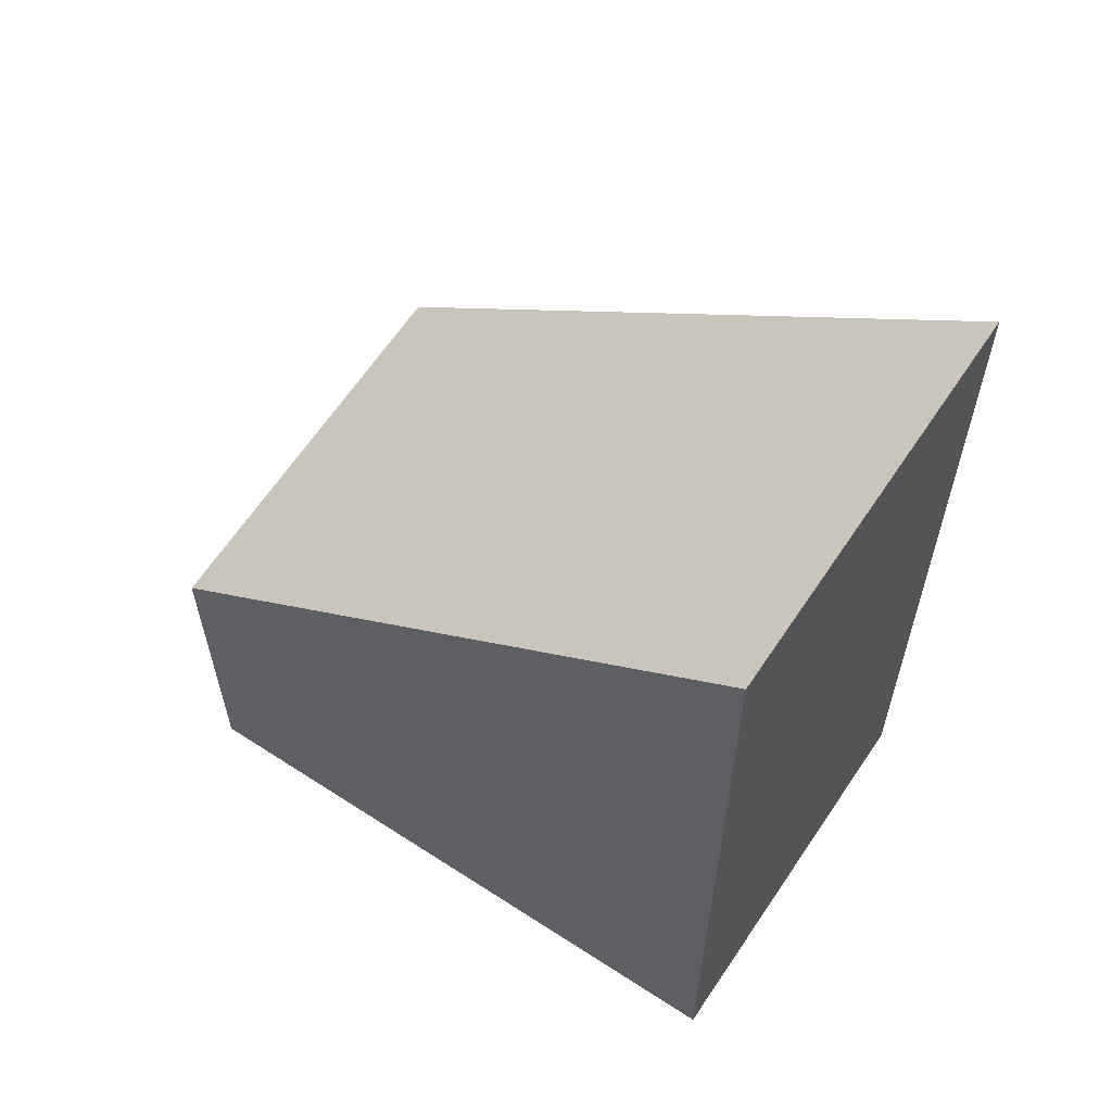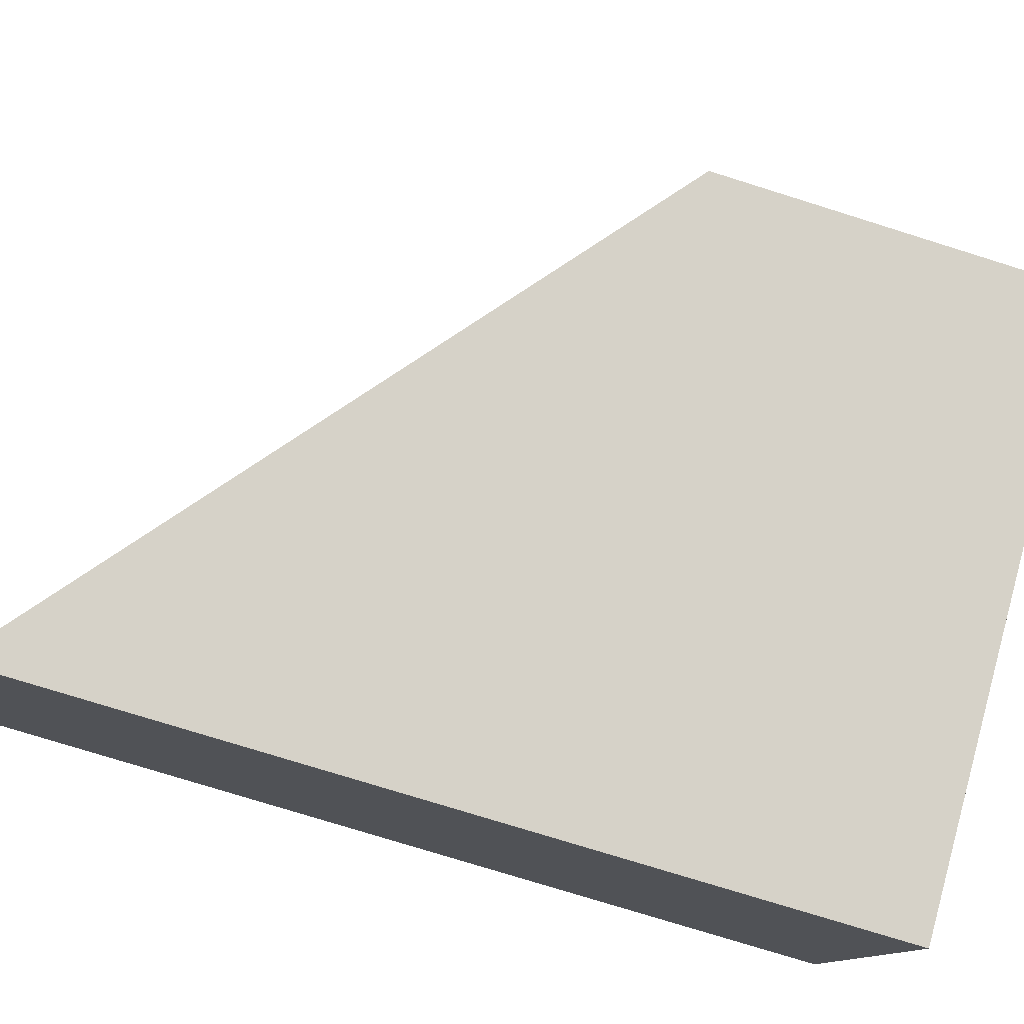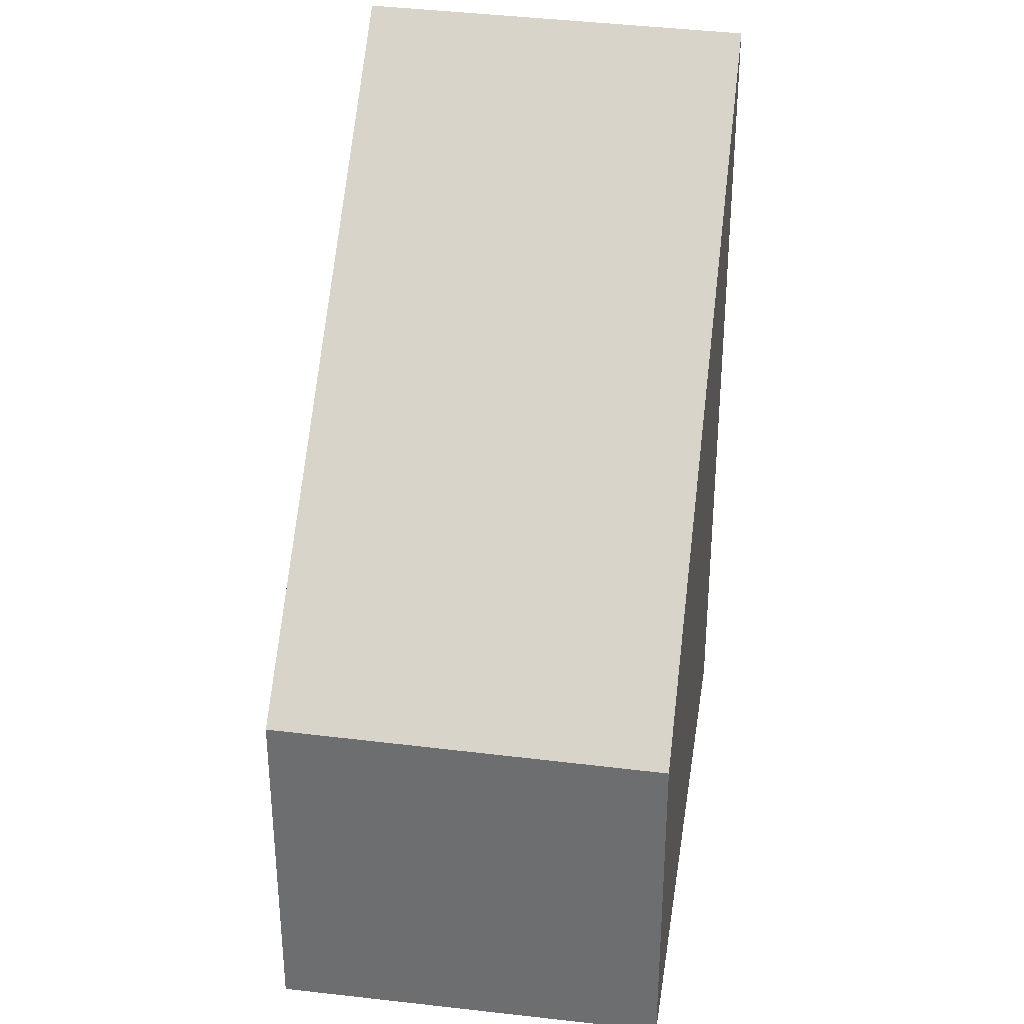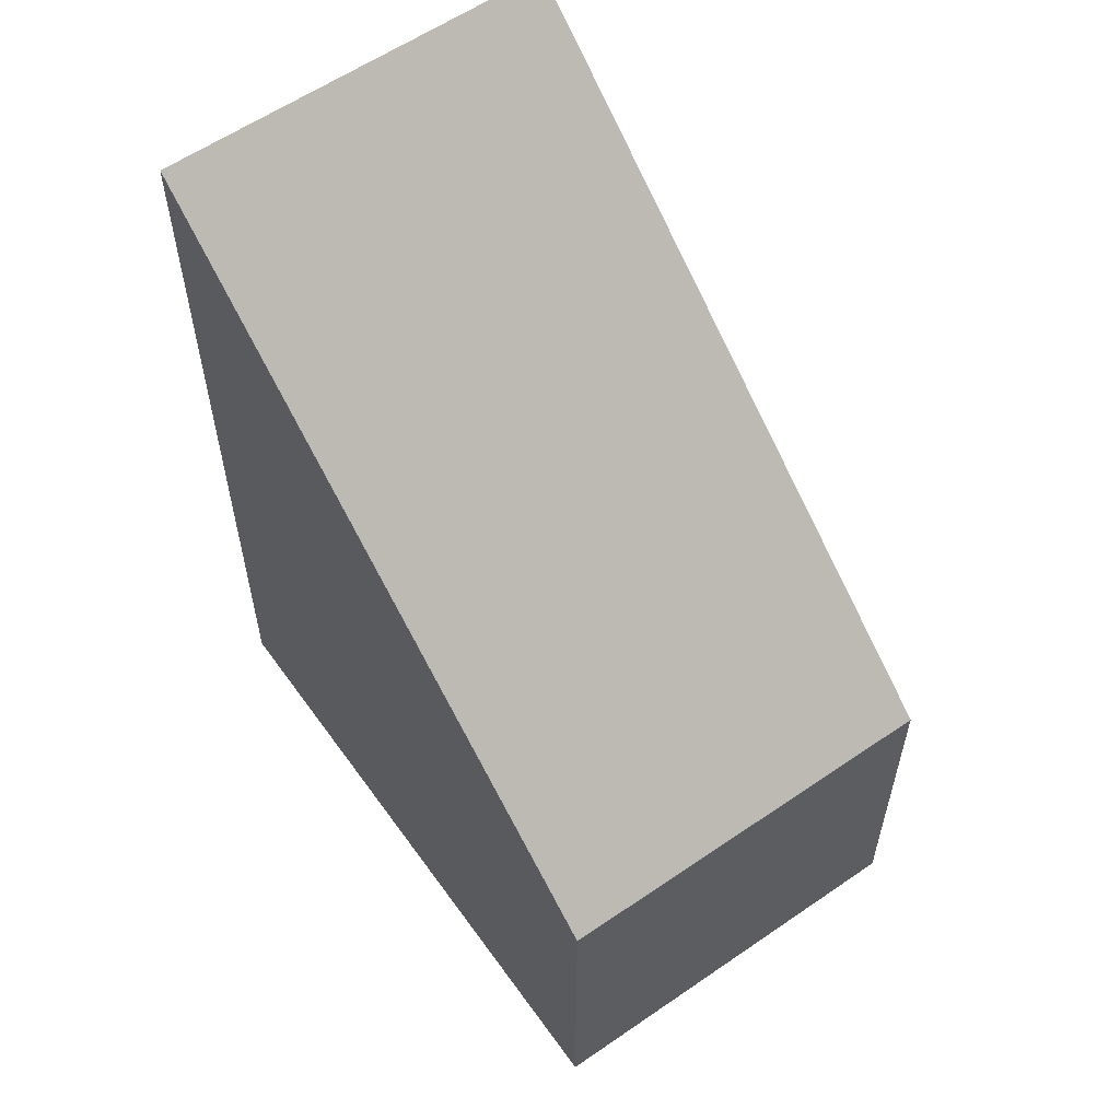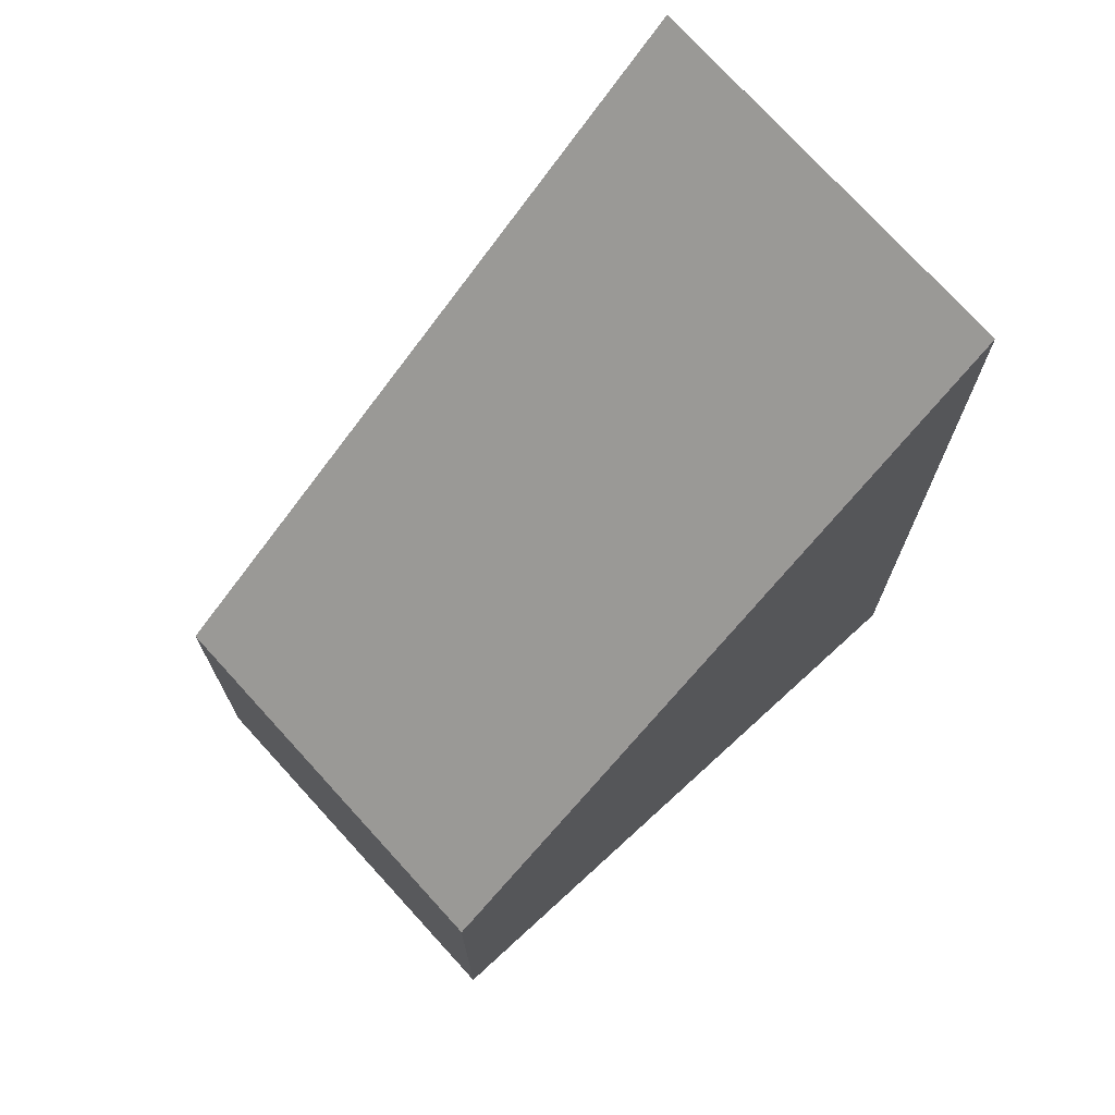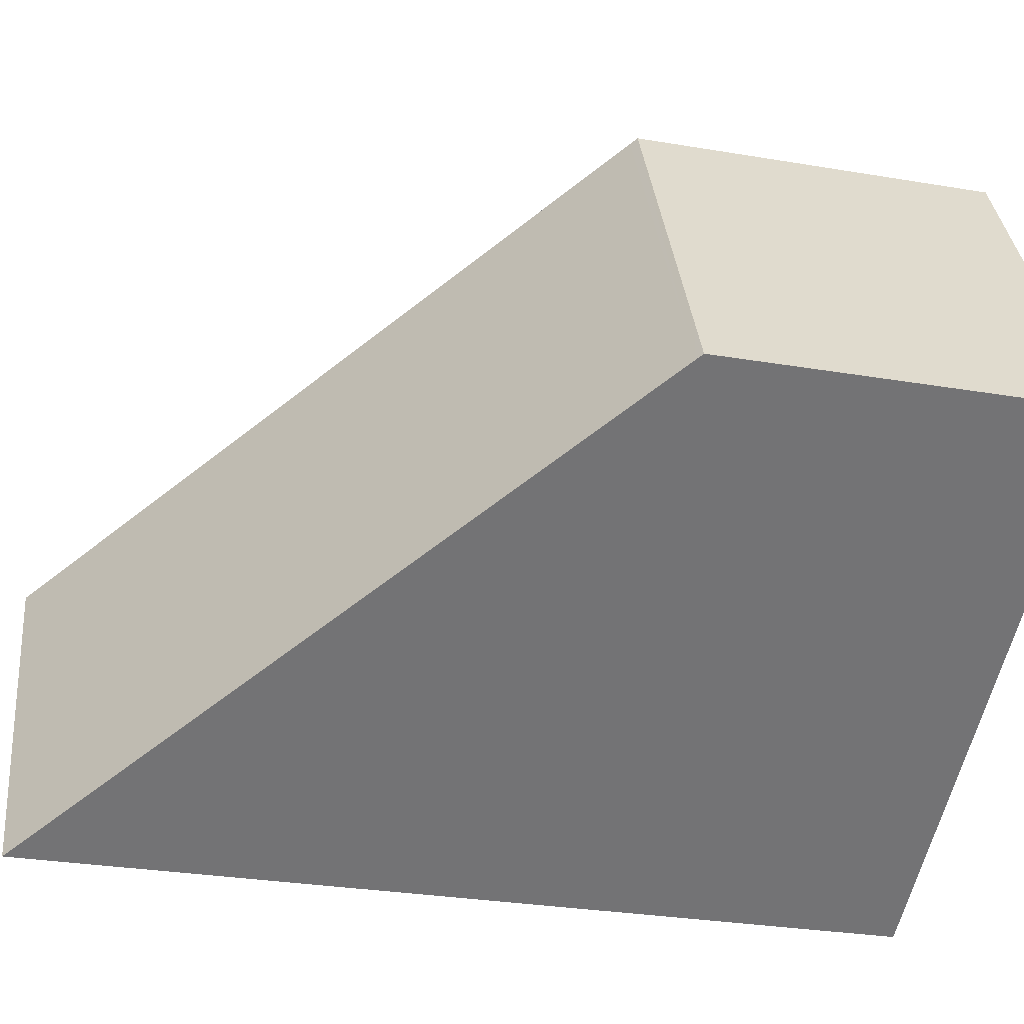
<metadata>
{"format":"obj","ext":"obj","renderer":"f3d","projection":"perspective","resolution":1024,"background":"white","views":[{"elev":62.7,"azim":-119.4,"up":"+Z"},{"elev":-75.8,"azim":72.6,"up":"+Y"},{"elev":34.5,"azim":125.7,"up":"+Z"},{"elev":60.3,"azim":81.7,"up":"+Z"},{"elev":73.3,"azim":164.7,"up":"+Z"},{"elev":-29.1,"azim":75.8,"up":"+Y"}]}
</metadata>
<code>
v -1820 -2222 2.25
v -1819 -2224 2.282
v -1822 -2226 5.473
v -1824 -2223 5.434
v -1824 -2223 5.435
v -1820 -2222 2.25
v -1820 -2222 2.286
v -1820 -2222 2.286
v -1819 -2224 2.318
v -1819 -2224 2.315
v -1819 -2223 2.278
v -1823 -2225 5.468
v -1820 -2222 2.25
v -1820 -2222 2.25
v -1820 -2222 0
v -1820 -2222 0
v -1819 -2224 2.318
v -1819 -2224 2.282
v -1819 -2224 0
v -1819 -2224 0
v -1823 -2225 5.468
v -1822 -2226 5.473
v -1822 -2226 0
v -1823 -2225 0
v -1820 -2222 2.286
v -1824 -2223 5.434
v -1824 -2223 0
v -1820 -2222 0
v -1824 -2223 5.434
v -1824 -2223 5.435
v -1824 -2223 0
v -1824 -2223 0
v -1819 -2223 2.278
v -1820 -2222 2.25
v -1820 -2222 0
v -1819 -2223 -4.441e-16
v -1820 -2222 2.25
v -1820 -2222 2.286
v -1820 -2222 0
v -1820 -2222 0
v -1822 -2226 5.473
v -1819 -2224 2.318
v -1819 -2224 0
v -1822 -2226 0
v -1819 -2224 2.282
v -1819 -2223 2.278
v -1819 -2223 -4.441e-16
v -1819 -2224 0
v -1824 -2223 5.435
v -1823 -2225 5.468
v -1823 -2225 0
v -1824 -2223 0
v -1820 -2222 0
v -1819 -2224 0
v -1822 -2226 0
v -1824 -2223 0
f 10 9 3 12
f 8 5 4 7
f 7 1 6 8
f 11 2 9 10
f 10 8 6 11
f 12 5 8 10
f 14 15 16 13
f 18 19 20 17
f 22 23 24 21
f 26 27 28 25
f 30 31 32 29
f 34 35 36 33
f 38 39 40 37
f 42 43 44 41
f 46 47 48 45
f 50 51 52 49
f 54 55 56 53

</code>
